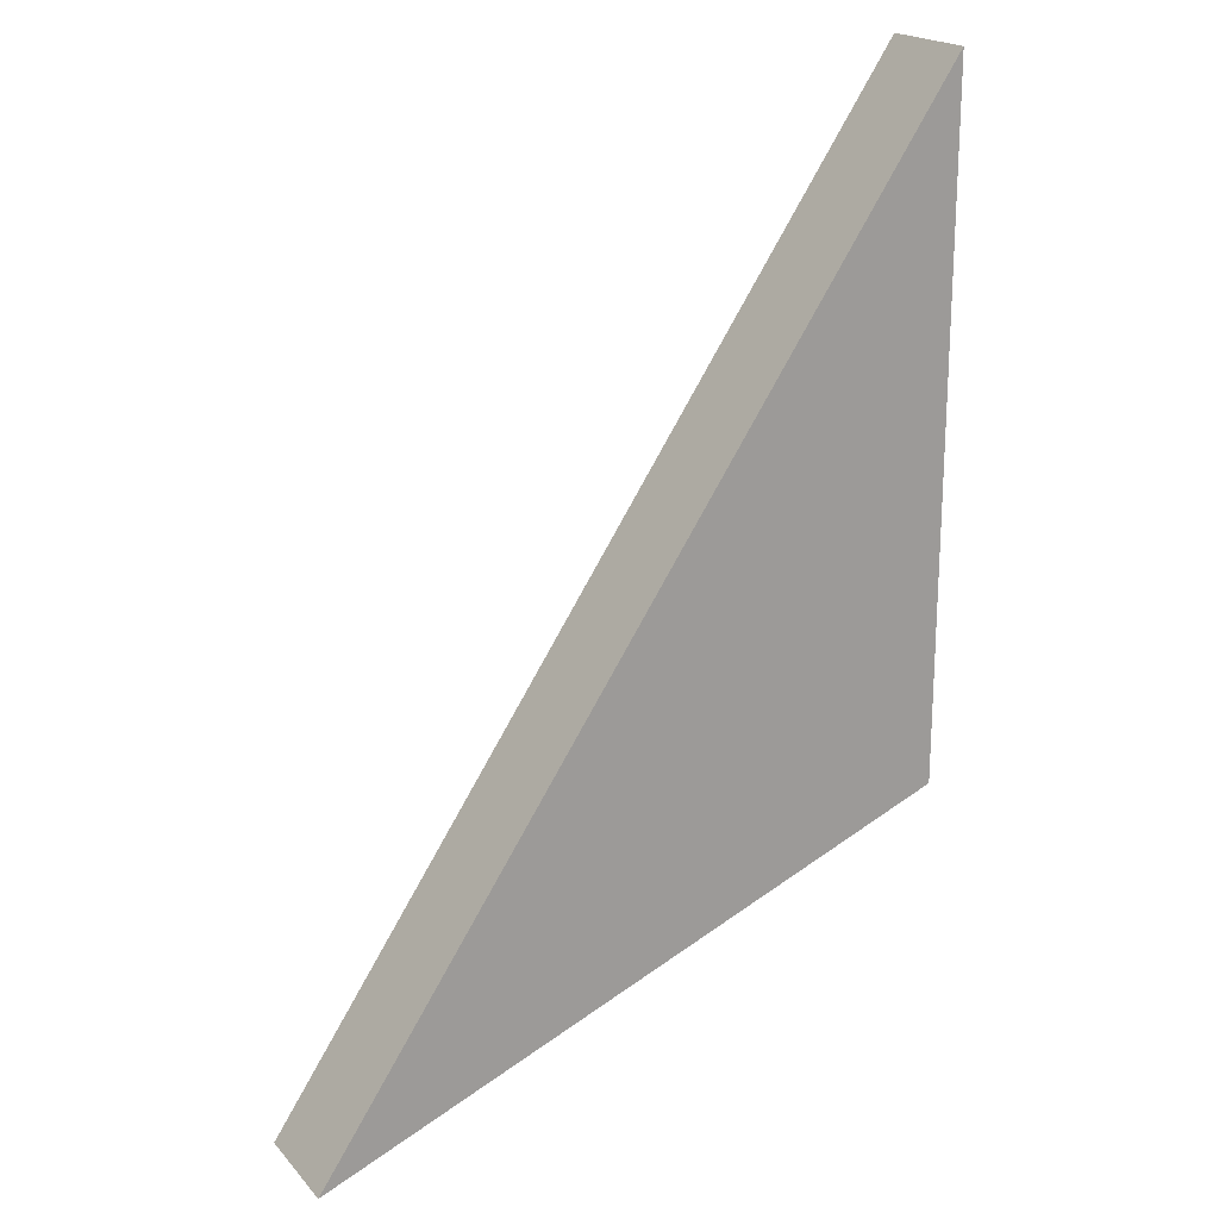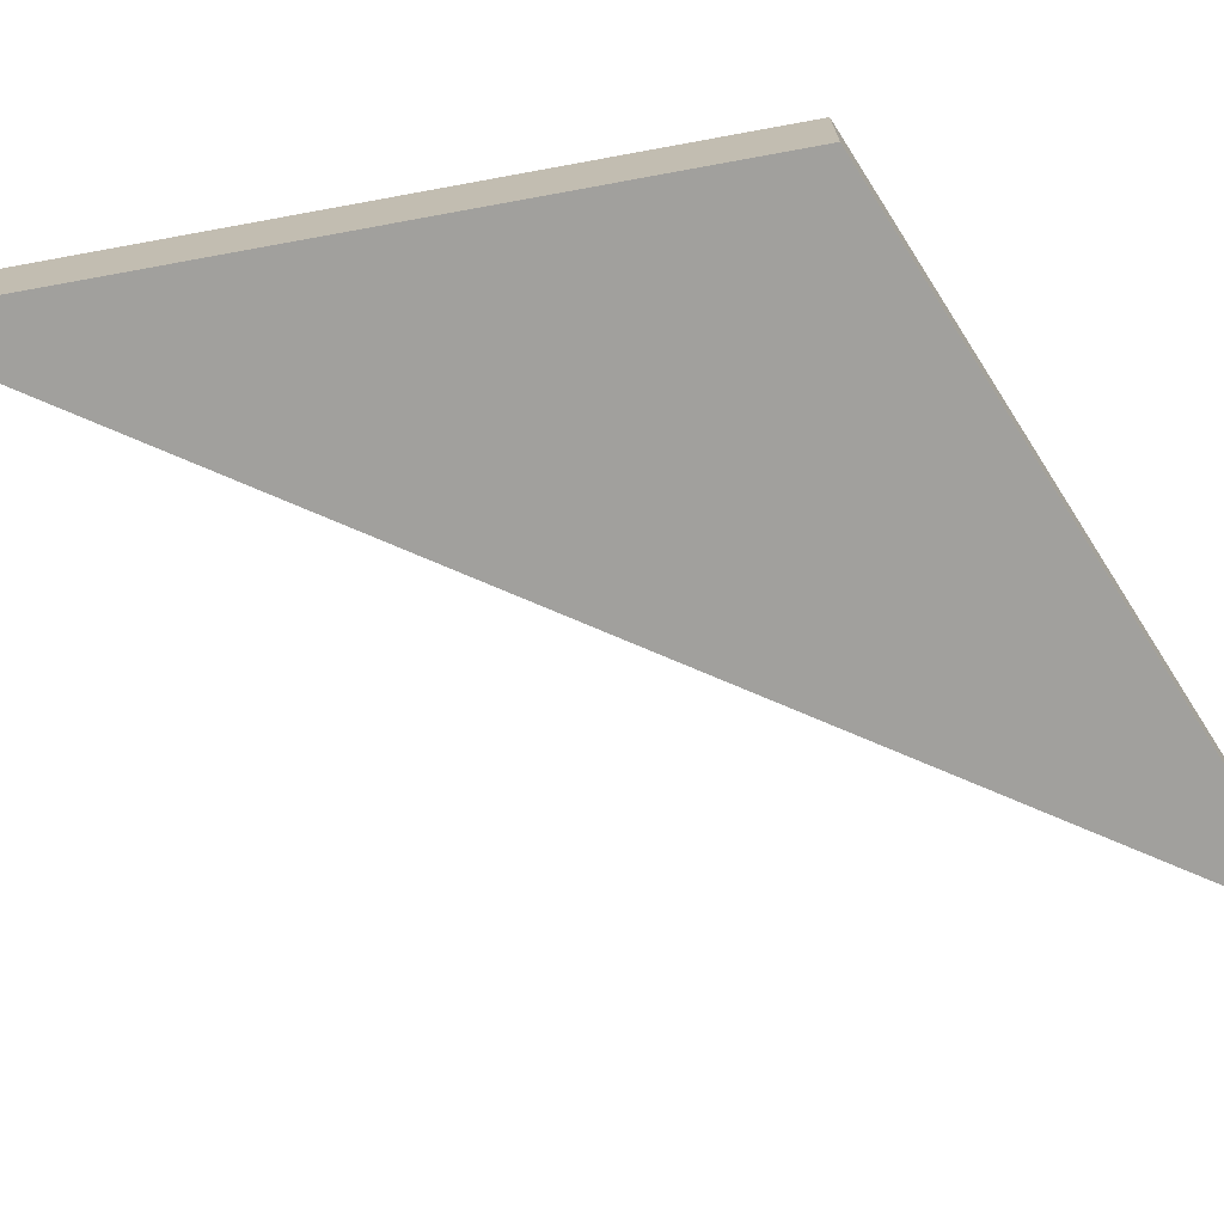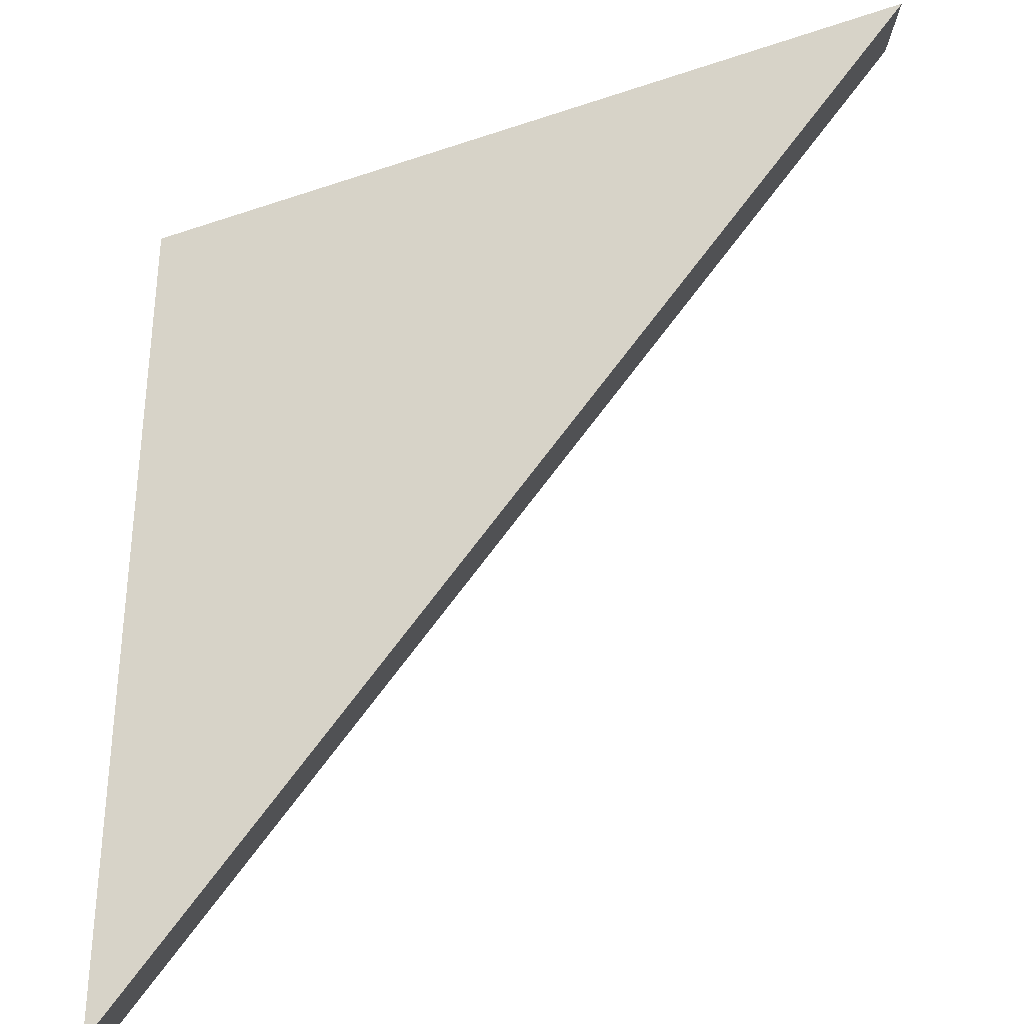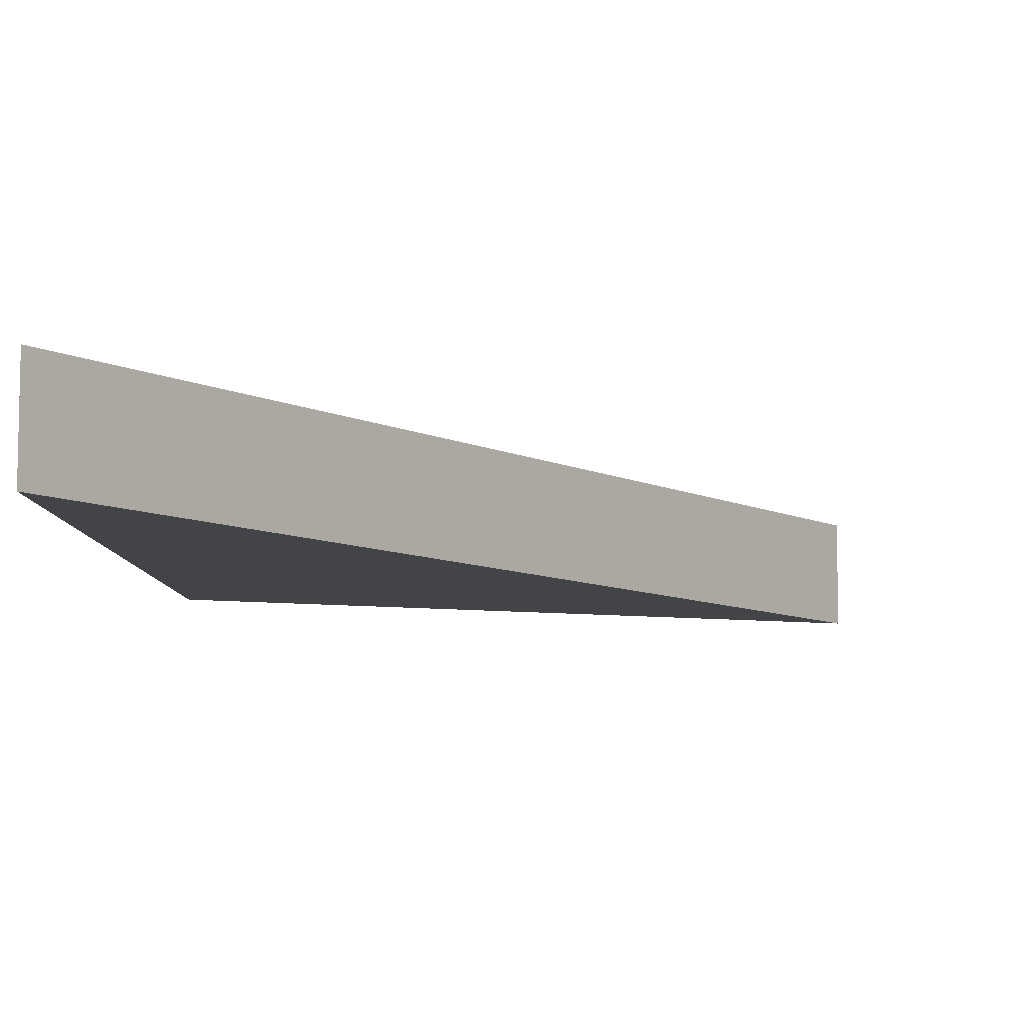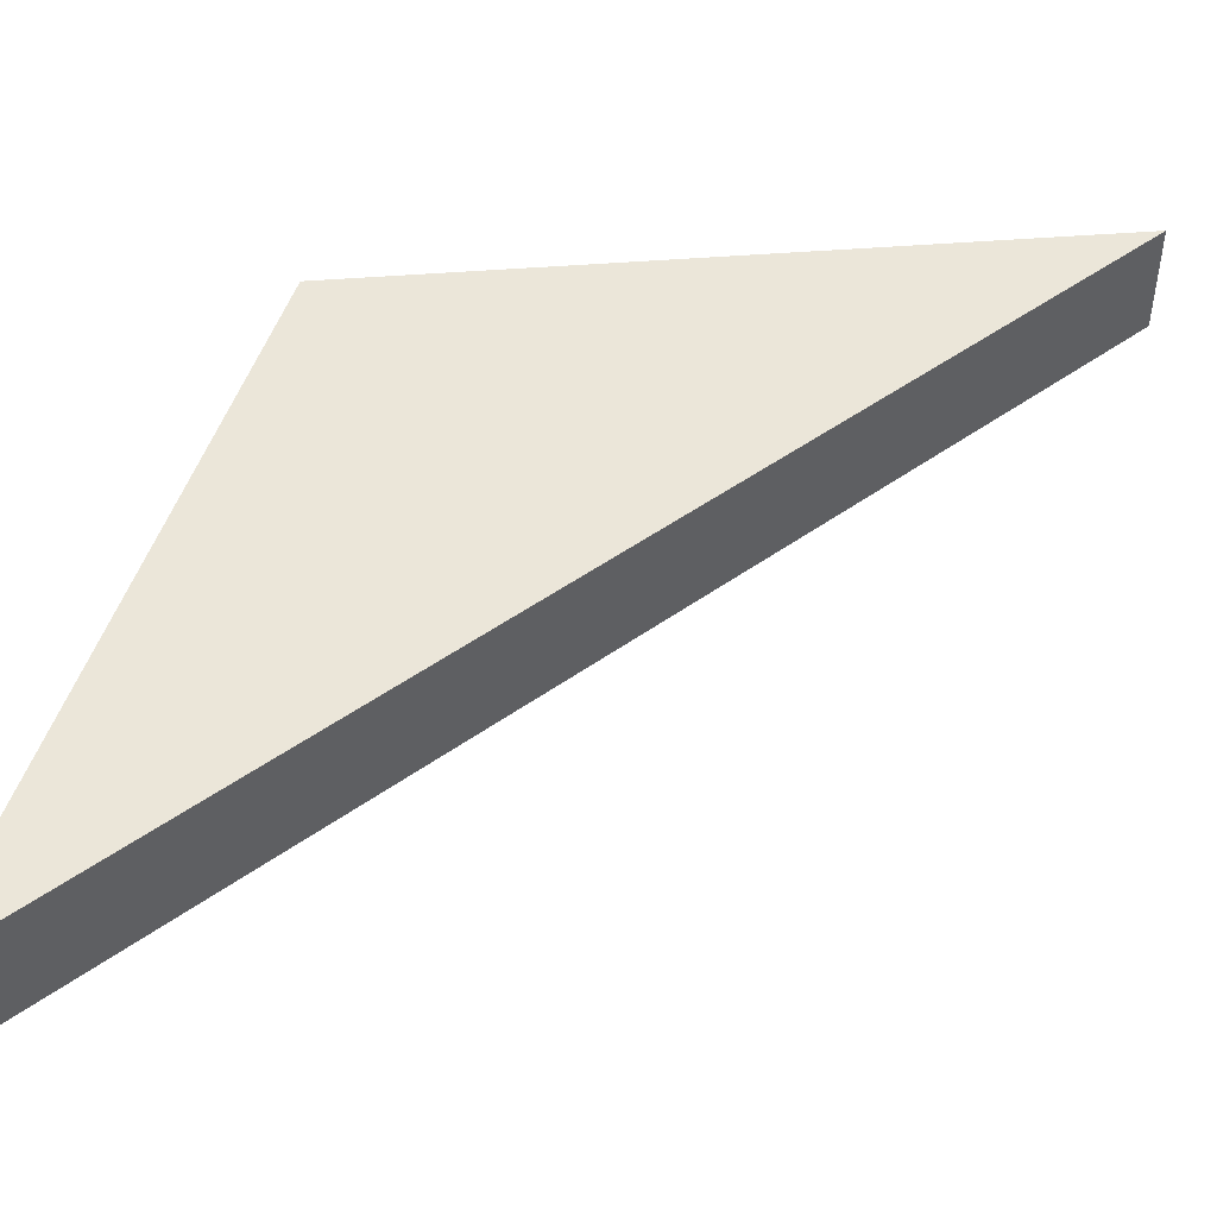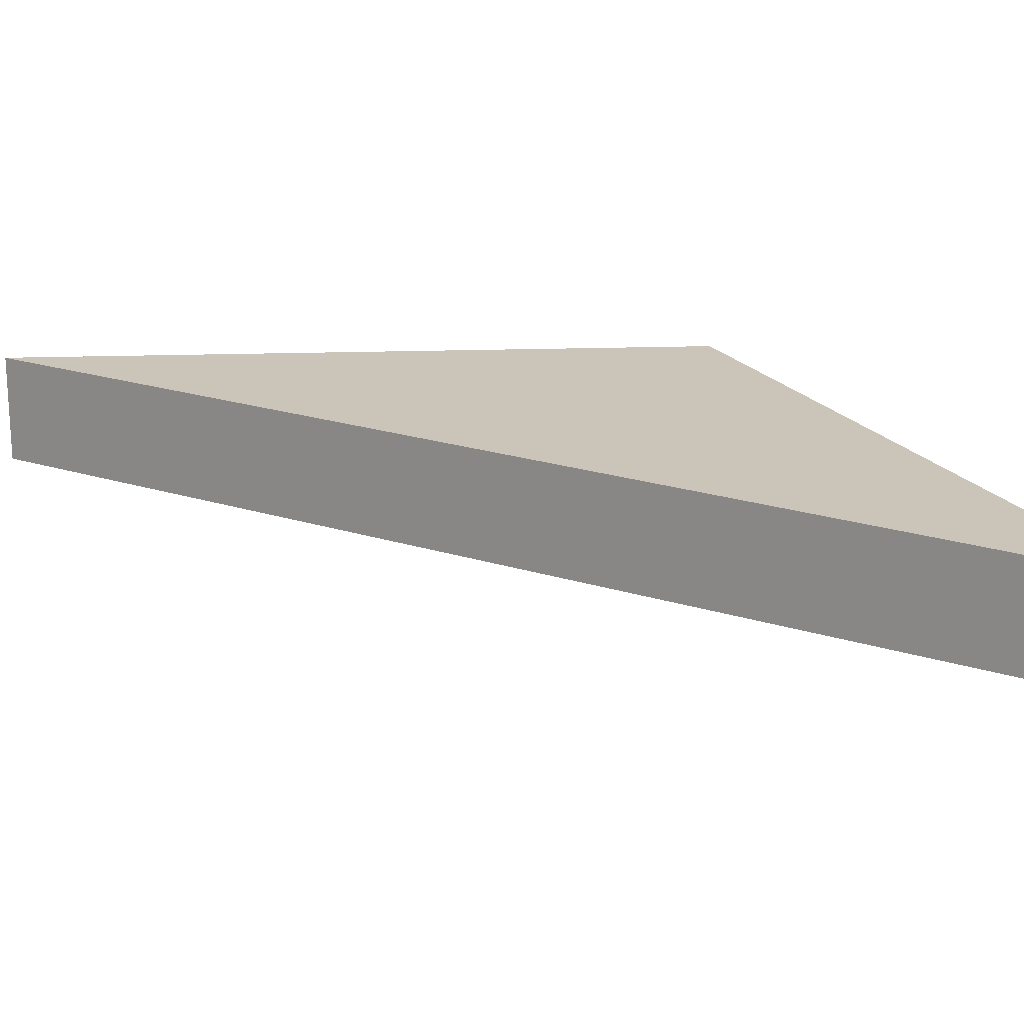
<metadata>
{"format":"obj","ext":"obj","renderer":"f3d","projection":"perspective","resolution":1024,"background":"white","views":[{"elev":20.0,"azim":151.2,"up":"+Y"},{"elev":-71.6,"azim":-79.6,"up":"+Z"},{"elev":76.6,"azim":71.3,"up":"+Z"},{"elev":-8.2,"azim":70.5,"up":"+Z"},{"elev":48.2,"azim":85.0,"up":"+Z"},{"elev":20.3,"azim":154.5,"up":"+Z"}]}
</metadata>
<code>
v 1 2 0
v 2.846 1.247 0
v 2.846 1.247 0.3
v 1 2 0.3
v 1 4 0
v 1 2 0
v 1 2 0.3
v 1 4 0.3
v 2.846 1.247 0
v 1 4 0
v 1 4 0.3
v 2.846 1.247 0.3
v 2.846 1.247 0.3
v 1 4 0.3
v 1 2 0.3
v 1 4 0
v 2.846 1.247 0
v 1 2 0
g 3d0f7262-e314-11ea-8f16-54bf646e7e1f
f 1 2 4
f 4 2 3
g 3d0fc062-e314-11ea-8764-54bf646e7e1f
f 5 6 8
f 8 6 7
g 3d100e9e-e314-11ea-bf6f-54bf646e7e1f
f 9 10 12
f 12 10 11
g 3d1035ac-e314-11ea-9c77-54bf646e7e1f
f 13 14 15
g 3d1083cc-e314-11ea-aead-54bf646e7e1f
f 16 17 18

</code>
